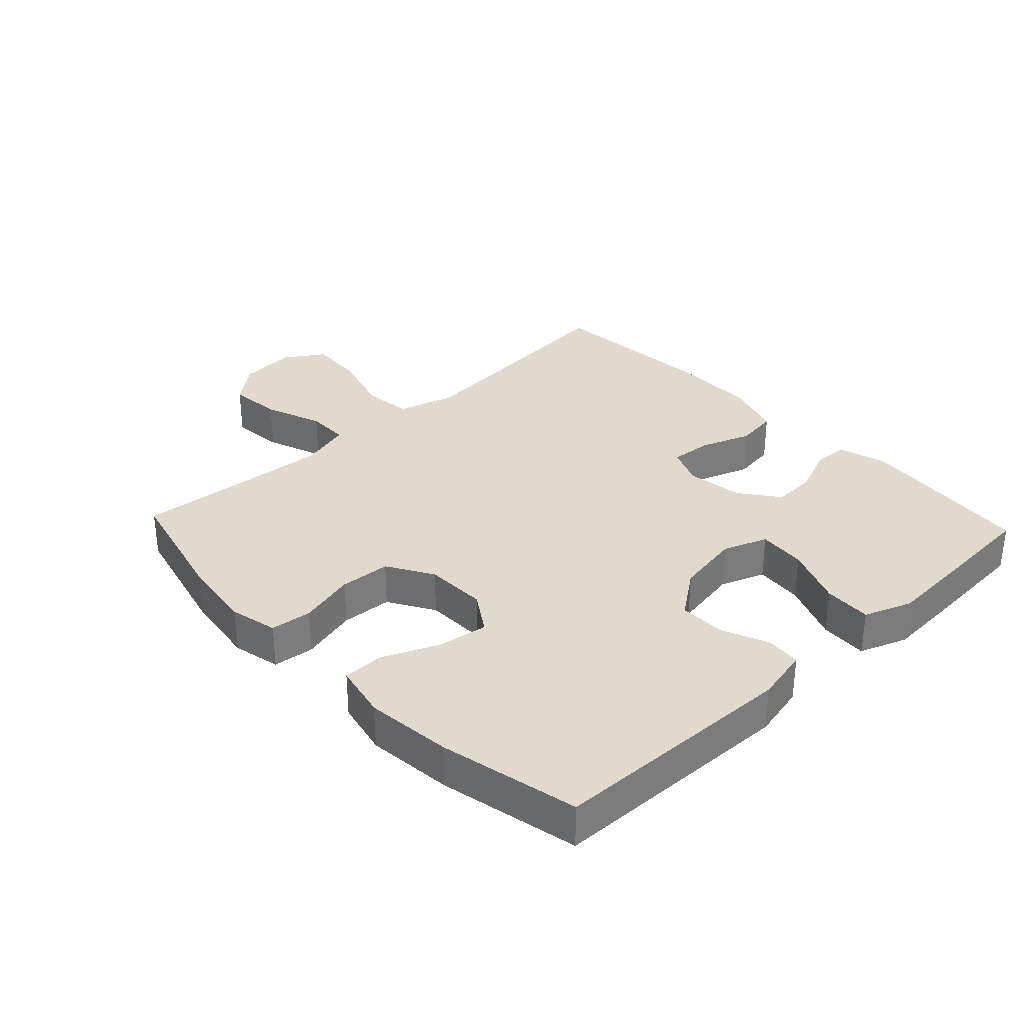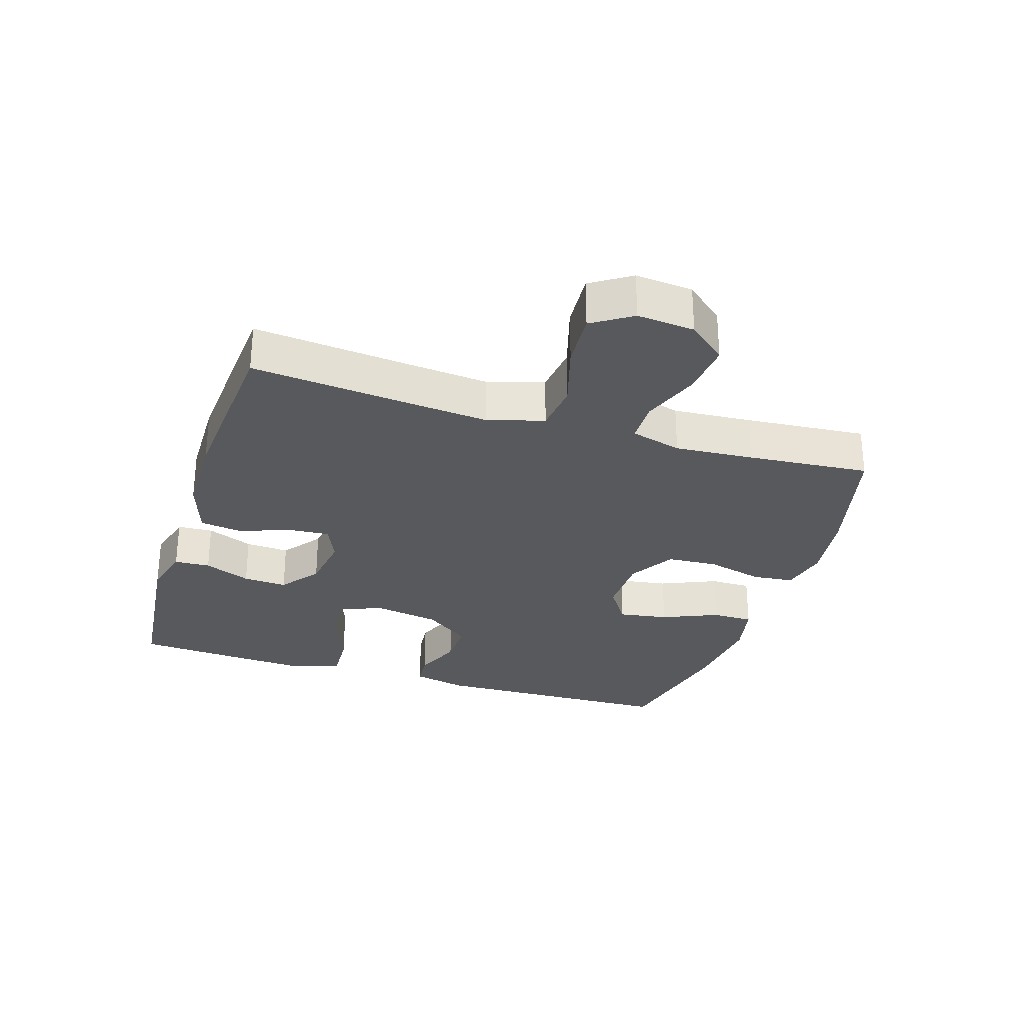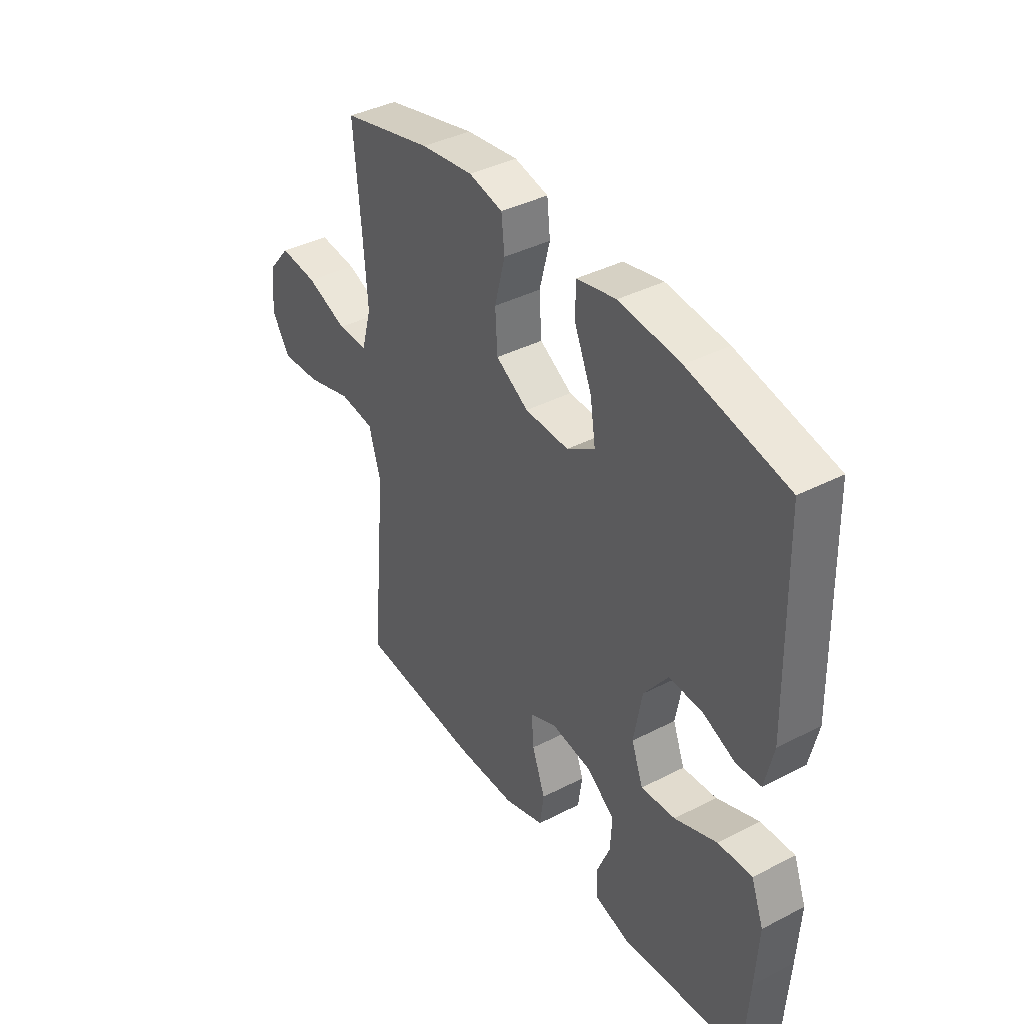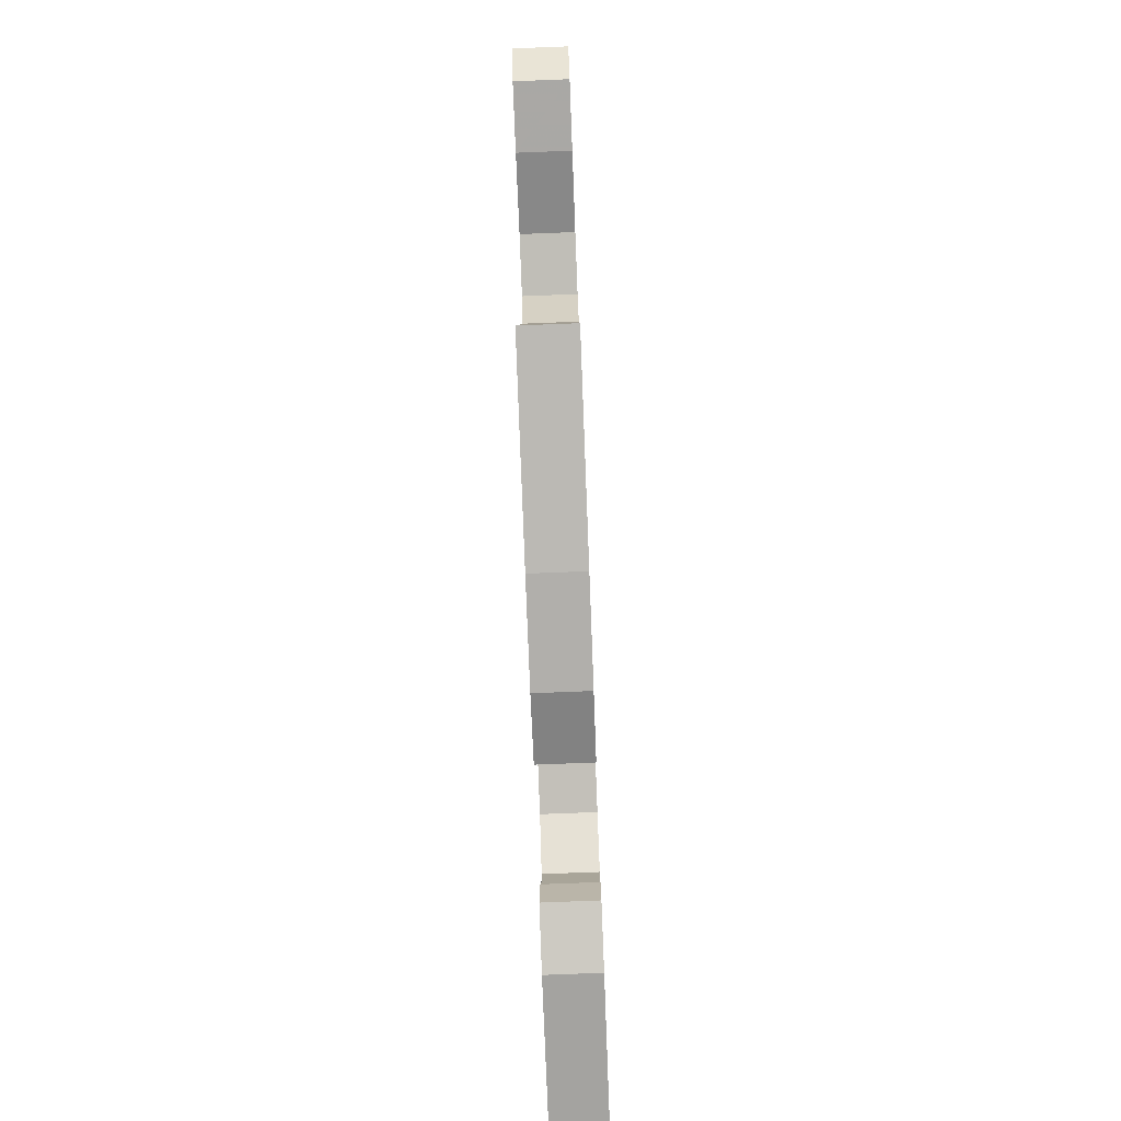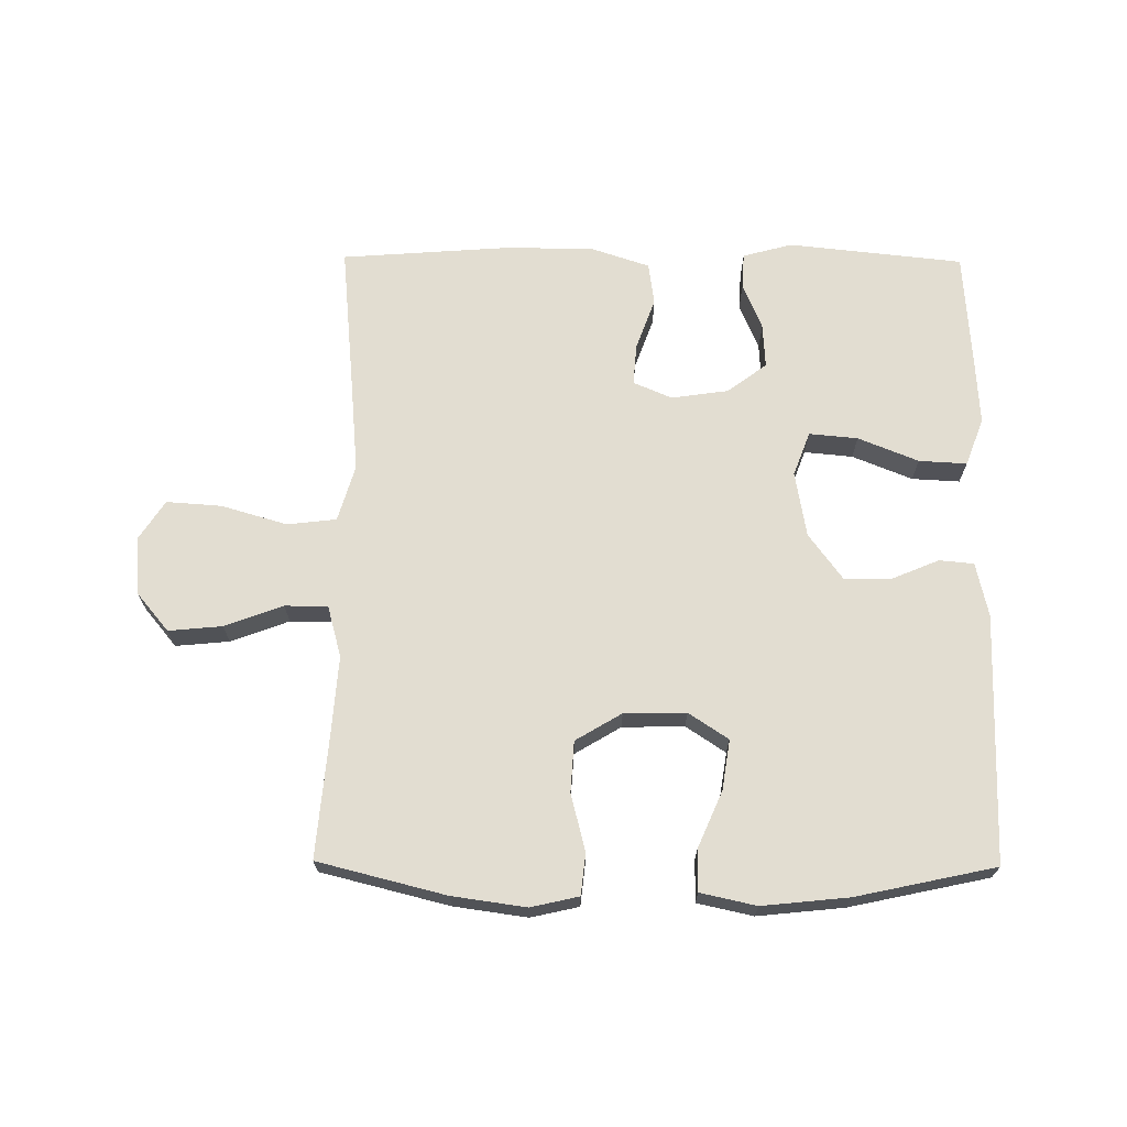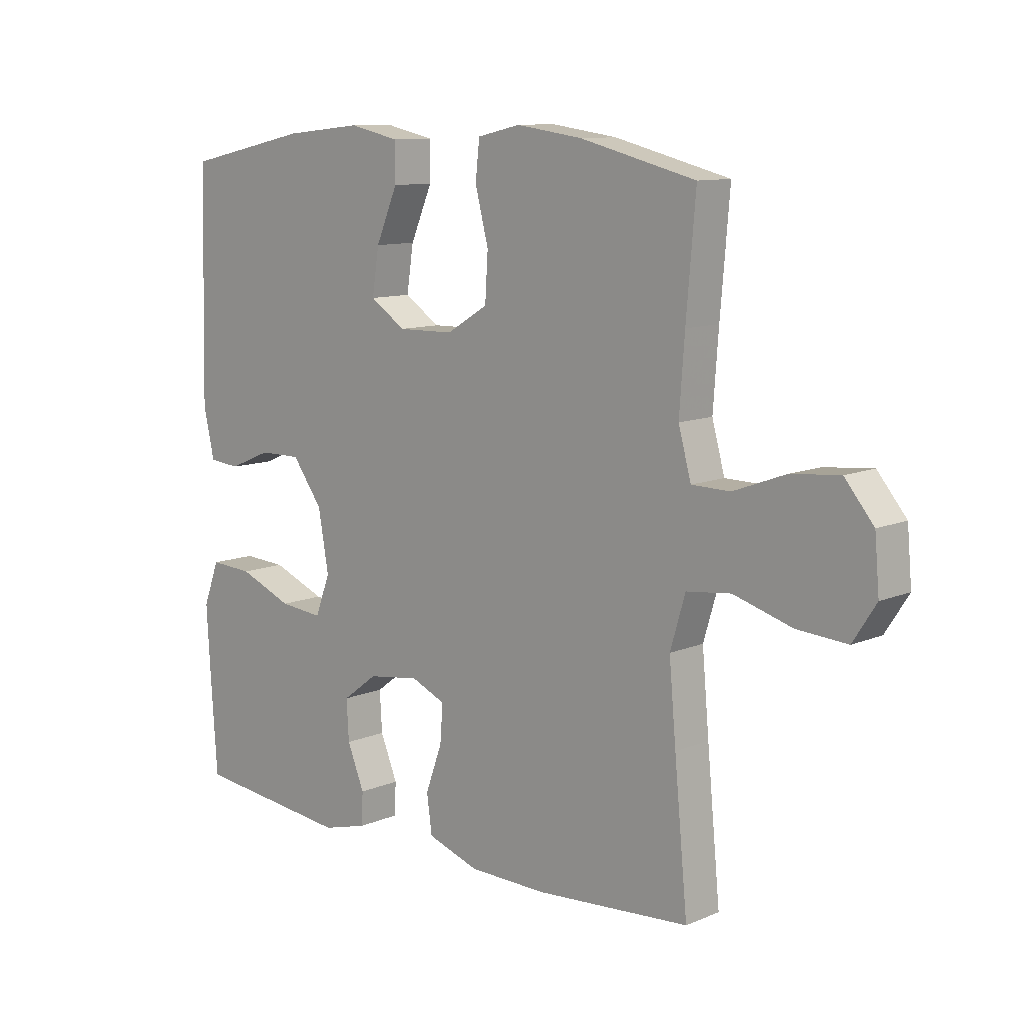
<metadata>
{"format":"obj","ext":"obj","renderer":"f3d","projection":"perspective","resolution":1024,"background":"white","views":[{"elev":32.6,"azim":46.8,"up":"+Y"},{"elev":-29.1,"azim":-107.5,"up":"+Y"},{"elev":39.4,"azim":57.3,"up":"+Z"},{"elev":-79.0,"azim":-87.8,"up":"+Z"},{"elev":68.6,"azim":0.5,"up":"+Y"},{"elev":10.6,"azim":-136.2,"up":"+Z"}]}
</metadata>
<code>
v -0.5 0.07 -0.5
v -0.477 0.07 -0.26
v -0.465 0.07 -0.126
v -0.491 0.07 -0.038
v -0.568 0.07 -0.029
v -0.67 0.07 -0.059
v -0.757 0.07 -0.065
v -0.797 0.07 -0.003
v -0.789 0.07 0.087
v -0.739 0.07 0.147
v -0.655 0.07 0.139
v -0.564 0.07 0.105
v -0.497 0.07 0.106
v -0.475 0.07 0.186
v -0.484 0.07 0.31
v -0.5 0.07 0.5
v -0.3 0.07 0.55
v -0.185 0.07 0.566
v -0.11 0.07 0.549
v -0.103 0.07 0.484
v -0.126 0.07 0.395
v -0.121 0.07 0.315
v -0.049 0.07 0.272
v 0.048 0.07 0.27
v 0.11 0.07 0.311
v 0.098 0.07 0.389
v 0.06 0.07 0.477
v 0.06 0.07 0.542
v 0.147 0.07 0.561
v 0.282 0.07 0.547
v 0.5 0.07 0.5
v 0.51 0.07 0.112
v 0.491 0.07 0.027
v 0.437 0.07 0.022
v 0.363 0.07 0.053
v 0.29 0.07 0.054
v 0.237 0.07 -0.018
v 0.219 0.07 -0.121
v 0.245 0.07 -0.19
v 0.321 0.07 -0.183
v 0.415 0.07 -0.145
v 0.49 0.07 -0.141
v 0.518 0.07 -0.215
v 0.511 0.07 -0.336
v 0.5 0.07 -0.5
v 0.227 0.07 -0.529
v 0.149 0.07 -0.508
v 0.146 0.07 -0.452
v 0.176 0.07 -0.379
v 0.18 0.07 -0.31
v 0.119 0.07 -0.264
v 0.029 0.07 -0.251
v -0.031 0.07 -0.277
v -0.026 0.07 -0.342
v 0.003 0.07 -0.422
v -0.006 0.07 -0.488
v -0.096 0.07 -0.518
v -0.231 0.07 -0.52
v -0.5 0 -0.5
v -0.477 0 -0.26
v -0.465 0 -0.126
v -0.491 0 -0.038
v -0.568 0 -0.029
v -0.67 0 -0.059
v -0.757 0 -0.065
v -0.797 0 -0.003
v -0.789 0 0.087
v -0.739 0 0.147
v -0.655 0 0.139
v -0.564 0 0.105
v -0.497 0 0.106
v -0.475 0 0.186
v -0.484 0 0.31
v -0.5 0 0.5
v -0.3 0 0.55
v -0.185 0 0.566
v -0.11 0 0.549
v -0.103 0 0.484
v -0.126 0 0.395
v -0.121 0 0.315
v -0.049 0 0.272
v 0.048 0 0.27
v 0.11 0 0.311
v 0.098 0 0.389
v 0.06 0 0.477
v 0.06 0 0.542
v 0.147 0 0.561
v 0.282 0 0.547
v 0.5 0 0.5
v 0.51 0 0.112
v 0.491 0 0.027
v 0.437 0 0.022
v 0.363 0 0.053
v 0.29 0 0.054
v 0.237 0 -0.018
v 0.219 0 -0.121
v 0.245 0 -0.19
v 0.321 0 -0.183
v 0.415 0 -0.145
v 0.49 0 -0.141
v 0.518 0 -0.215
v 0.511 0 -0.336
v 0.5 0 -0.5
v 0.227 0 -0.529
v 0.149 0 -0.508
v 0.146 0 -0.452
v 0.176 0 -0.379
v 0.18 0 -0.31
v 0.119 0 -0.264
v 0.029 0 -0.251
v -0.031 0 -0.277
v -0.026 0 -0.342
v 0.003 0 -0.422
v -0.006 0 -0.488
v -0.096 0 -0.518
v -0.231 0 -0.52
f 58 1 2
f 57 58 2
f 56 57 2
f 55 56 2
f 54 55 2
f 53 54 2 3
f 52 53 3 4
f 51 52 4
f 47 48 49
f 46 47 49
f 45 46 49
f 44 45 49
f 43 44 49
f 42 43 49
f 41 42 49
f 40 41 49
f 39 40 49 50
f 38 39 50 51
f 33 34 35
f 32 33 35
f 31 32 35
f 30 31 35
f 29 30 35
f 28 29 35
f 27 28 35
f 26 27 35
f 25 26 35 36
f 24 25 36 37
f 19 20 21
f 18 19 21
f 17 18 21
f 16 17 21
f 15 16 21
f 14 15 21 22
f 13 14 22 23
f 10 11 12
f 9 10 12
f 8 9 12
f 7 8 12
f 6 7 12
f 5 6 12
f 4 5 12 13
f 37 38 51
f 24 37 51
f 23 24 51
f 13 23 51
f 4 13 51
f 60 59 116
f 60 116 115
f 60 115 114
f 60 114 113
f 60 113 112
f 61 60 112 111
f 62 61 111 110
f 62 110 109
f 107 106 105
f 107 105 104
f 107 104 103
f 107 103 102
f 107 102 101
f 107 101 100
f 107 100 99
f 107 99 98
f 108 107 98 97
f 109 108 97 96
f 93 92 91
f 93 91 90
f 93 90 89
f 93 89 88
f 93 88 87
f 93 87 86
f 93 86 85
f 93 85 84
f 94 93 84 83
f 95 94 83 82
f 79 78 77
f 79 77 76
f 79 76 75
f 79 75 74
f 79 74 73
f 80 79 73 72
f 81 80 72 71
f 70 69 68
f 70 68 67
f 70 67 66
f 70 66 65
f 70 65 64
f 70 64 63
f 71 70 63 62
f 109 96 95
f 109 95 82
f 109 82 81
f 109 81 71
f 109 71 62
f 1 59 60 2
f 2 60 61 3
f 3 61 62 4
f 4 62 63 5
f 5 63 64 6
f 6 64 65 7
f 7 65 66 8
f 8 66 67 9
f 9 67 68 10
f 10 68 69 11
f 11 69 70 12
f 12 70 71 13
f 13 71 72 14
f 14 72 73 15
f 15 73 74 16
f 16 74 75 17
f 17 75 76 18
f 18 76 77 19
f 19 77 78 20
f 20 78 79 21
f 21 79 80 22
f 22 80 81 23
f 23 81 82 24
f 24 82 83 25
f 25 83 84 26
f 26 84 85 27
f 27 85 86 28
f 28 86 87 29
f 29 87 88 30
f 30 88 89 31
f 31 89 90 32
f 32 90 91 33
f 33 91 92 34
f 34 92 93 35
f 35 93 94 36
f 36 94 95 37
f 37 95 96 38
f 38 96 97 39
f 39 97 98 40
f 40 98 99 41
f 41 99 100 42
f 42 100 101 43
f 43 101 102 44
f 44 102 103 45
f 45 103 104 46
f 46 104 105 47
f 47 105 106 48
f 48 106 107 49
f 49 107 108 50
f 50 108 109 51
f 51 109 110 52
f 52 110 111 53
f 53 111 112 54
f 54 112 113 55
f 55 113 114 56
f 56 114 115 57
f 57 115 116 58
f 58 116 59 1

</code>
